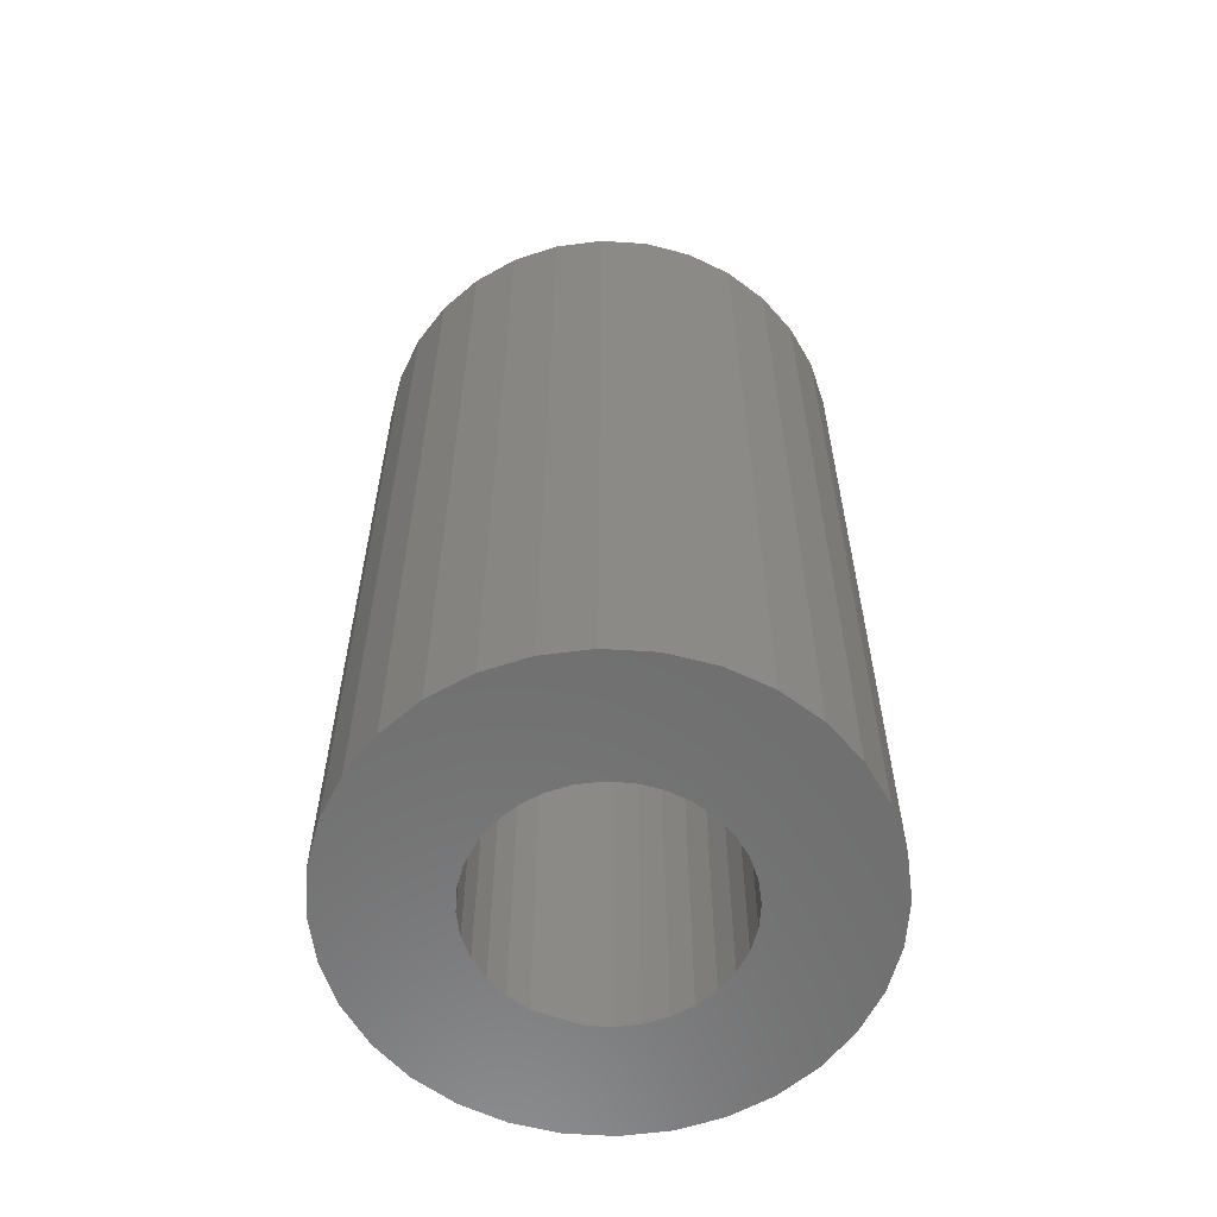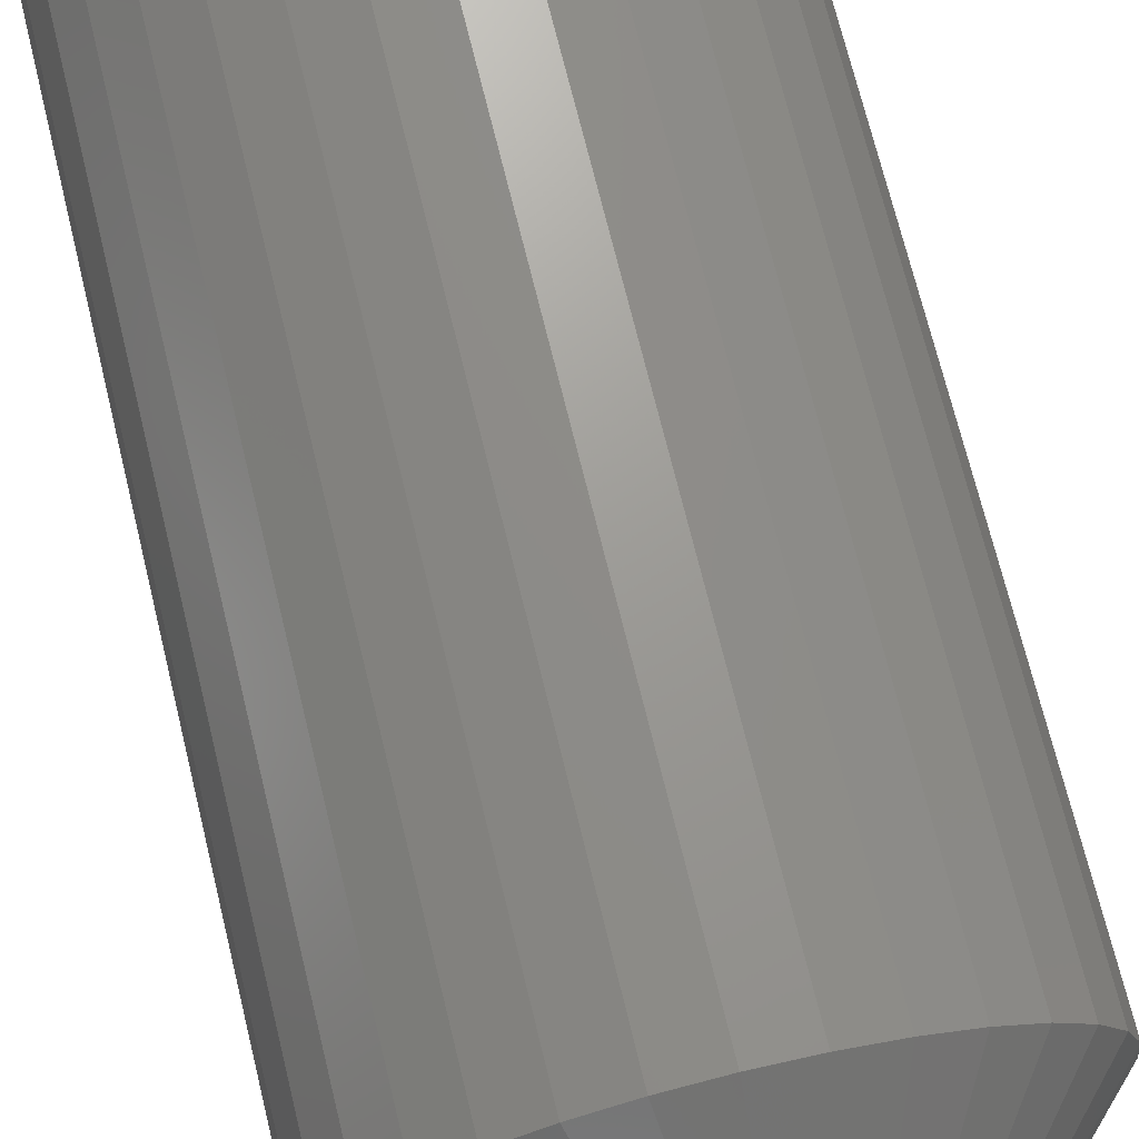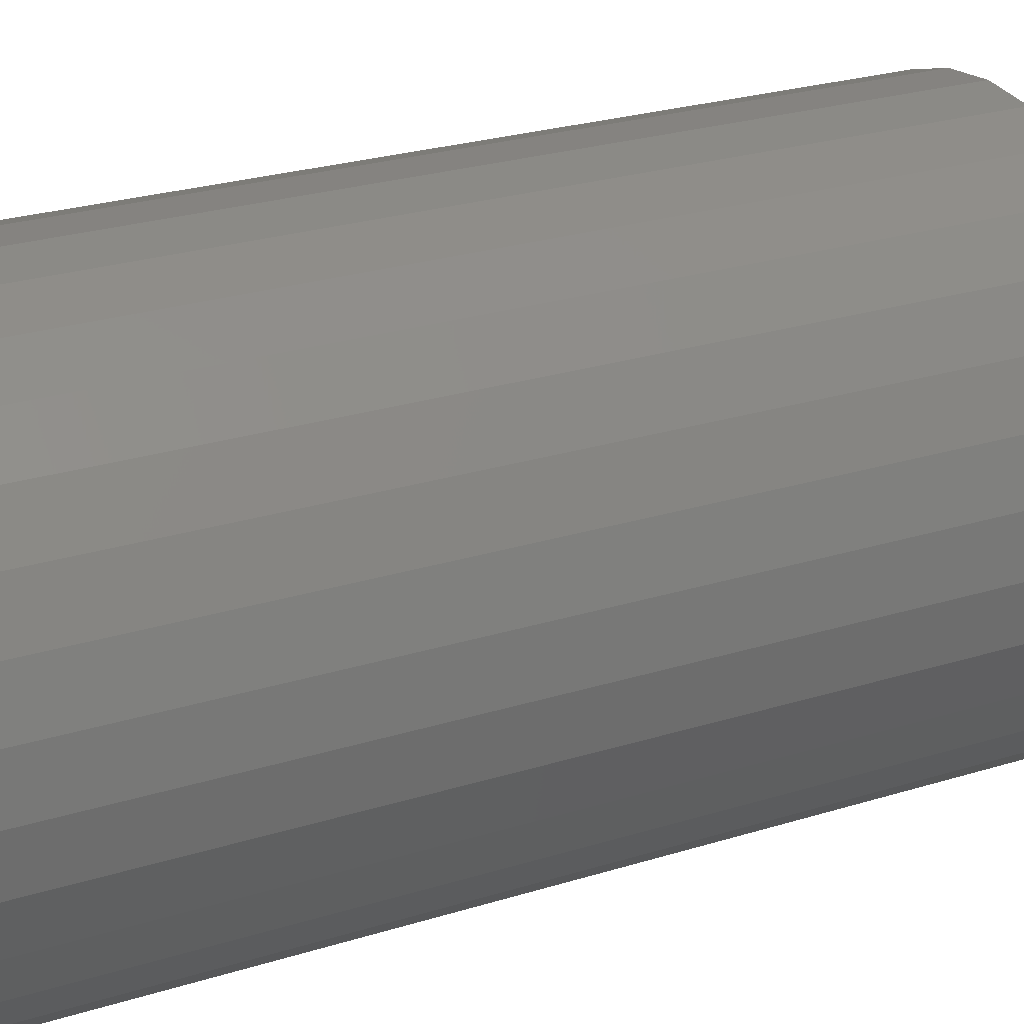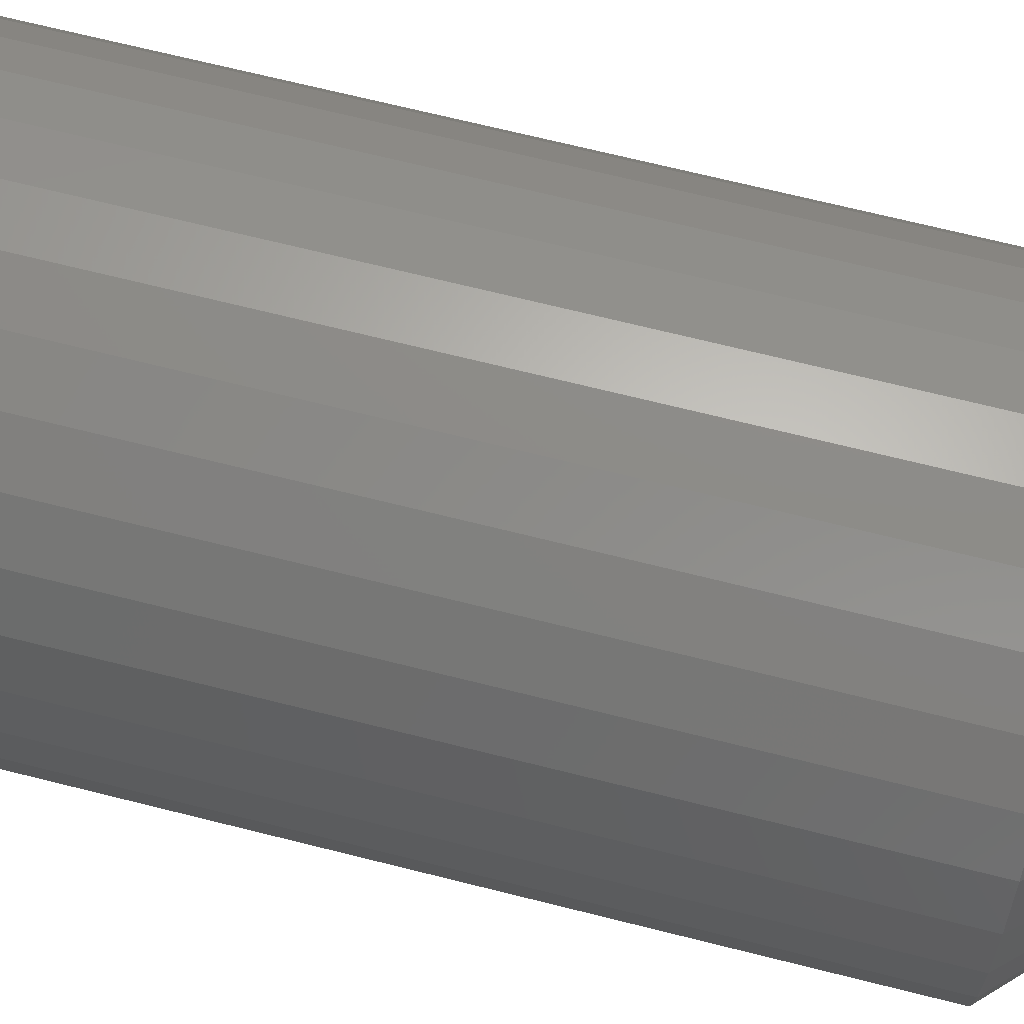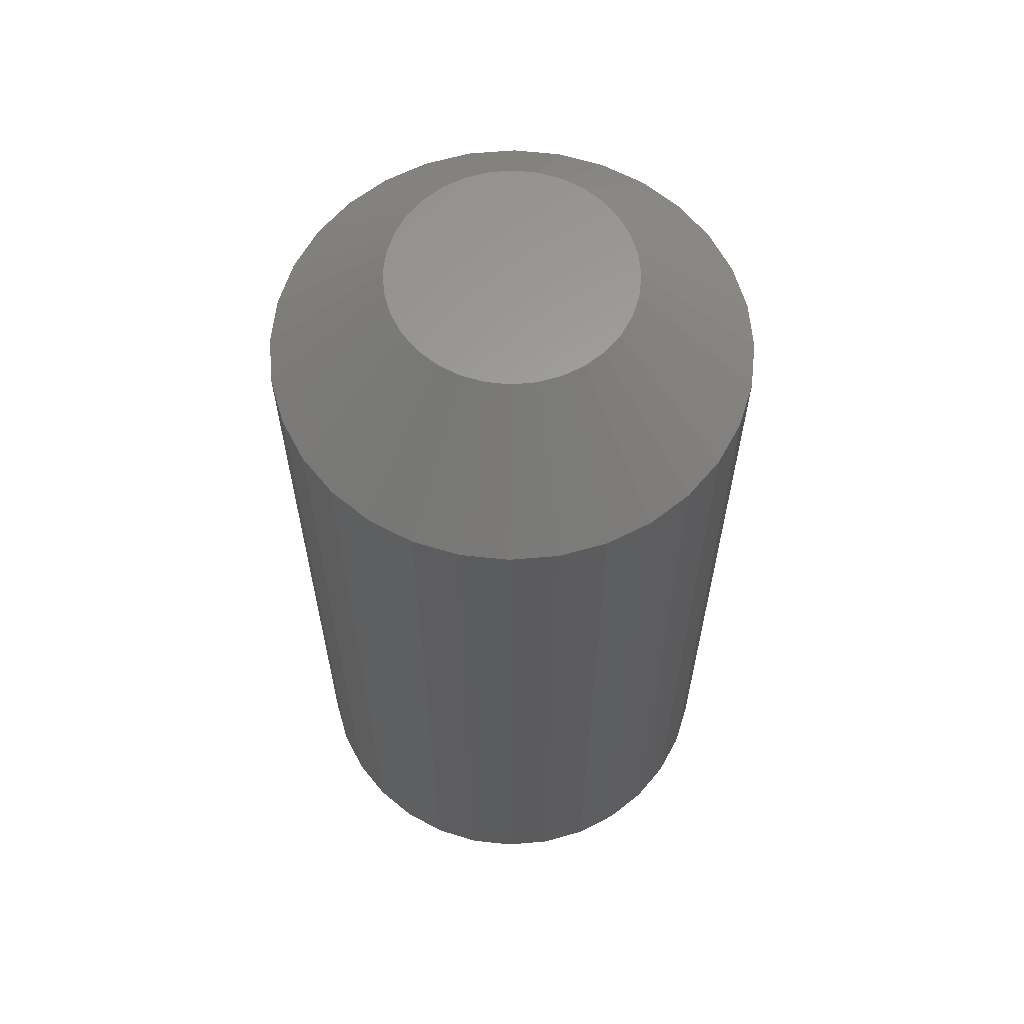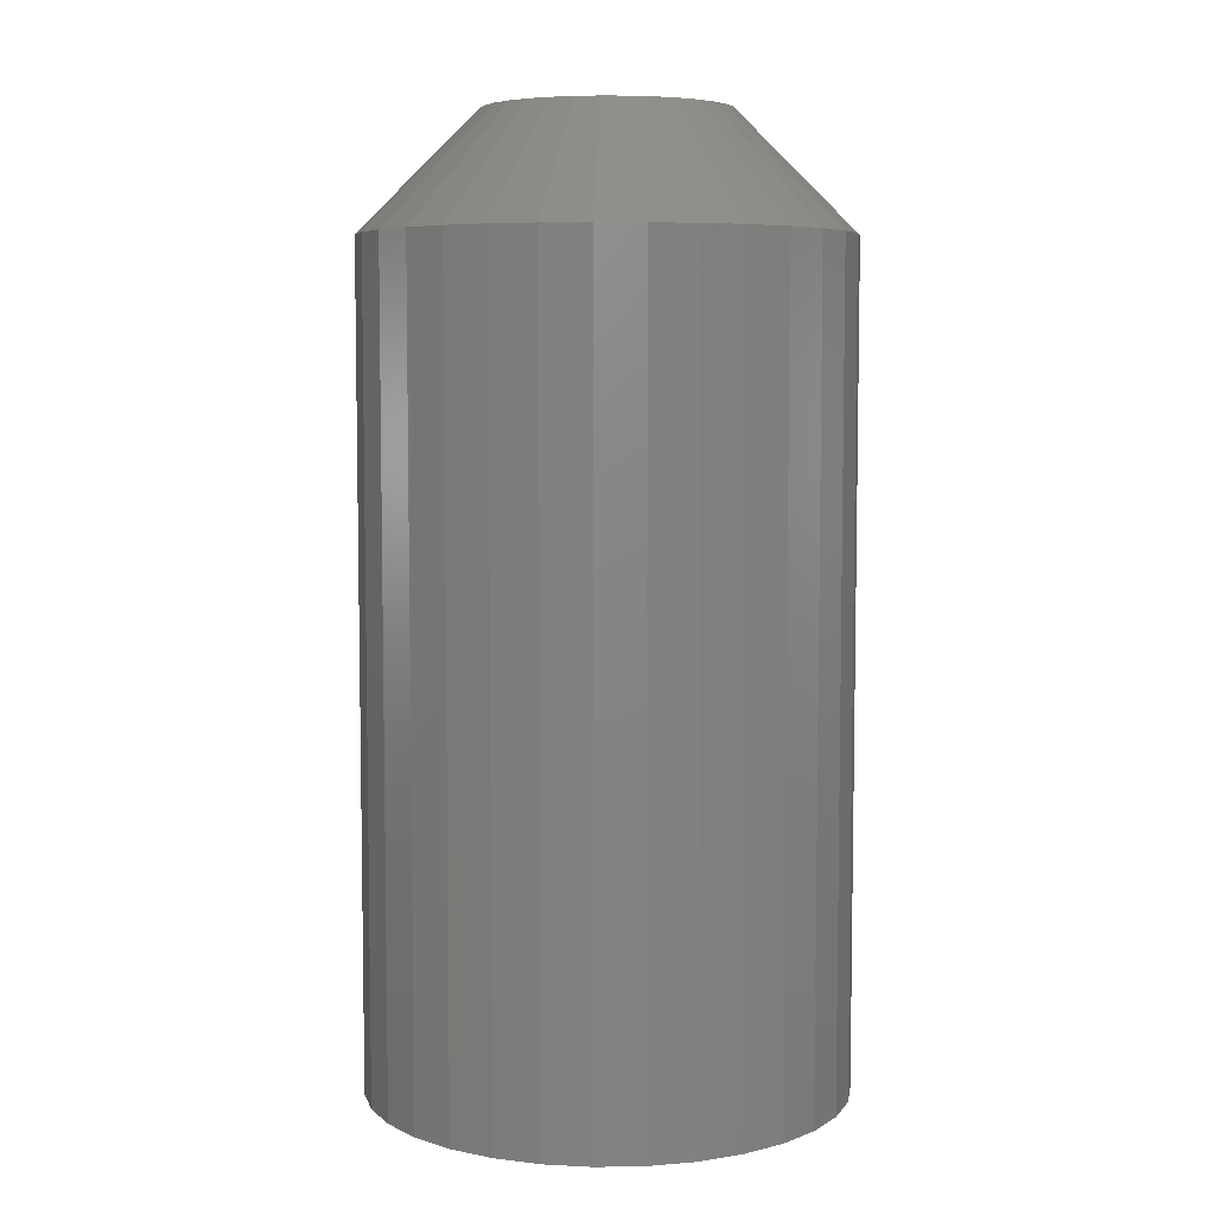
<metadata>
{"format":"stl","ext":"stl","renderer":"f3d","projection":"perspective","resolution":1024,"background":"white","views":[{"elev":-60.0,"azim":125.6,"up":"+Y"},{"elev":71.0,"azim":166.3,"up":"+Z"},{"elev":24.6,"azim":62.5,"up":"+Z"},{"elev":69.6,"azim":104.1,"up":"+Z"},{"elev":62.0,"azim":-111.9,"up":"+Y"},{"elev":6.2,"azim":-87.0,"up":"+Y"}]}
</metadata>
<code>
# stl→obj: 160 verts, 316 faces
v 0.6553 0.02344 0.001151
v 0.6553 -0.03125 0.001151
v 0.6556 0.02344 0.004232
v 0.6556 -0.03125 0.004232
v 0.6565 0.02344 0.007194
v 0.6565 -0.03125 0.007194
v 0.6579 0.02344 0.009923
v 0.6579 -0.03125 0.009923
v 0.6599 0.02344 0.01232
v 0.6599 -0.03125 0.01232
v 0.6623 0.02344 0.01428
v 0.6623 -0.03125 0.01428
v 0.665 0.02344 0.01574
v 0.665 -0.03125 0.01574
v 0.668 0.02344 0.01664
v 0.668 -0.03125 0.01664
v 0.6711 0.02344 0.01694
v 0.6711 -0.03125 0.01694
v 0.6741 0.02344 0.01664
v 0.6741 -0.03125 0.01664
v 0.6771 0.02344 0.01574
v 0.6771 -0.03125 0.01574
v 0.6798 0.02344 0.01428
v 0.6798 -0.03125 0.01428
v 0.6822 0.02344 0.01232
v 0.6822 -0.03125 0.01232
v 0.6842 0.02344 0.009923
v 0.6842 -0.03125 0.009923
v 0.6856 0.02344 0.007194
v 0.6856 -0.03125 0.007194
v 0.6865 0.02344 0.004232
v 0.6865 -0.03125 0.004232
v 0.6868 0.02344 0.001151
v 0.6868 -0.03125 0.001151
v 0.6865 0.02344 -0.001929
v 0.6865 -0.03125 -0.001929
v 0.6856 0.02344 -0.004891
v 0.6856 -0.03125 -0.004891
v 0.6842 0.02344 -0.007621
v 0.6842 -0.03125 -0.007621
v 0.6822 0.02344 -0.01001
v 0.6822 -0.03125 -0.01001
v 0.6798 0.02344 -0.01198
v 0.6798 -0.03125 -0.01198
v 0.6771 0.02344 -0.01344
v 0.6771 -0.03125 -0.01344
v 0.6741 0.02344 -0.01433
v 0.6741 -0.03125 -0.01433
v 0.6711 0.02344 -0.01464
v 0.6711 -0.03125 -0.01464
v 0.668 0.02344 -0.01433
v 0.668 -0.03125 -0.01433
v 0.665 0.02344 -0.01344
v 0.665 -0.03125 -0.01344
v 0.6623 0.02344 -0.01198
v 0.6623 -0.03125 -0.01198
v 0.6599 0.02344 -0.01001
v 0.6599 -0.03125 -0.01001
v 0.6579 0.02344 -0.007621
v 0.6579 -0.03125 -0.007621
v 0.6565 0.02344 -0.004891
v 0.6565 -0.03125 -0.004891
v 0.6556 0.02344 -0.001929
v 0.6556 -0.03125 -0.001929
v 0.6784 0.03125 0.004204
v 0.6632 0.03125 0.002708
v 0.6637 0.03125 0.004204
v 0.6789 0.03125 0.002708
v 0.6631 0.03125 0.001151
v 0.6789 0.03125 -0.0004049
v 0.6637 0.03125 -0.001901
v 0.6632 0.03125 -0.0004049
v 0.6784 0.03125 -0.001901
v 0.6644 0.03125 -0.00328
v 0.6777 0.03125 -0.00328
v 0.6654 0.03125 -0.004489
v 0.6666 0.03125 -0.005481
v 0.6767 0.03125 -0.004489
v 0.668 0.03125 -0.006218
v 0.6695 0.03125 -0.006672
v 0.6711 0.03125 -0.006826
v 0.6755 0.03125 -0.005481
v 0.6726 0.03125 -0.006672
v 0.6741 0.03125 -0.006218
v 0.679 0.03125 0.001151
v 0.6777 0.03125 0.005583
v 0.6644 0.03125 0.005583
v 0.6654 0.03125 0.006792
v 0.6666 0.03125 0.007784
v 0.668 0.03125 0.008521
v 0.6695 0.03125 0.008975
v 0.6711 0.03125 0.009128
v 0.6726 0.03125 0.008975
v 0.6741 0.03125 0.008521
v 0.6755 0.03125 0.007784
v 0.6767 0.03125 0.006792
v 0.668 -0.03125 0.008521
v 0.6654 -0.03125 0.006792
v 0.6666 -0.03125 0.007784
v 0.6644 -0.03125 0.005583
v 0.6637 -0.03125 0.004204
v 0.6632 -0.03125 0.002708
v 0.6632 -0.03125 -0.0004049
v 0.6637 -0.03125 -0.001901
v 0.6644 -0.03125 -0.00328
v 0.6654 -0.03125 -0.004489
v 0.6666 -0.03125 -0.005481
v 0.668 -0.03125 -0.006218
v 0.6695 -0.03125 -0.006672
v 0.6767 -0.03125 0.006792
v 0.6777 -0.03125 0.005583
v 0.6784 -0.03125 0.004204
v 0.6789 -0.03125 0.002708
v 0.679 -0.03125 0.001151
v 0.6789 -0.03125 -0.0004049
v 0.6784 -0.03125 -0.001901
v 0.6777 -0.03125 -0.00328
v 0.6767 -0.03125 -0.004489
v 0.6755 -0.03125 -0.005481
v 0.6741 -0.03125 -0.006218
v 0.6726 -0.03125 -0.006672
v 0.6631 -0.03125 0.001151
v 0.6695 -0.03125 0.008975
v 0.6711 -0.03125 0.009128
v 0.6711 -0.03125 -0.006826
v 0.6726 -0.03125 0.008975
v 0.6741 -0.03125 0.008521
v 0.6755 -0.03125 0.007784
v 0.6711 0.02344 -0.006826
v 0.6726 0.02344 -0.006672
v 0.6741 0.02344 -0.006218
v 0.6755 0.02344 -0.005481
v 0.6767 0.02344 -0.004489
v 0.6777 0.02344 -0.00328
v 0.6784 0.02344 -0.001901
v 0.6789 0.02344 -0.0004049
v 0.679 0.02344 0.001151
v 0.6695 0.02344 -0.006672
v 0.668 0.02344 -0.006218
v 0.6666 0.02344 -0.005481
v 0.6654 0.02344 -0.004489
v 0.6644 0.02344 -0.00328
v 0.6637 0.02344 -0.001901
v 0.6632 0.02344 -0.0004049
v 0.6631 0.02344 0.001151
v 0.6711 0.02344 0.009128
v 0.6695 0.02344 0.008975
v 0.668 0.02344 0.008521
v 0.6666 0.02344 0.007784
v 0.6654 0.02344 0.006792
v 0.6644 0.02344 0.005583
v 0.6637 0.02344 0.004204
v 0.6632 0.02344 0.002708
v 0.6726 0.02344 0.008975
v 0.6741 0.02344 0.008521
v 0.6755 0.02344 0.007784
v 0.6767 0.02344 0.006792
v 0.6777 0.02344 0.005583
v 0.6784 0.02344 0.004204
v 0.6789 0.02344 0.002708
f 1 2 3
f 3 2 4
f 3 4 5
f 5 4 6
f 5 6 7
f 7 6 8
f 7 8 9
f 9 8 10
f 9 10 11
f 11 10 12
f 11 12 13
f 13 12 14
f 13 14 15
f 15 14 16
f 15 16 17
f 17 16 18
f 17 18 19
f 19 18 20
f 19 20 21
f 21 20 22
f 21 22 23
f 23 22 24
f 23 24 25
f 25 24 26
f 25 26 27
f 27 26 28
f 27 28 29
f 29 28 30
f 29 30 31
f 31 30 32
f 31 32 33
f 33 32 34
f 33 34 35
f 35 34 36
f 35 36 37
f 37 36 38
f 37 38 39
f 39 38 40
f 39 40 41
f 41 40 42
f 41 42 43
f 43 42 44
f 43 44 45
f 45 44 46
f 45 46 47
f 47 46 48
f 47 48 49
f 49 48 50
f 49 50 51
f 51 50 52
f 51 52 53
f 53 52 54
f 53 54 55
f 55 54 56
f 55 56 57
f 57 56 58
f 57 58 59
f 59 58 60
f 59 60 61
f 61 60 62
f 61 62 63
f 63 62 64
f 63 64 1
f 1 64 2
f 65 66 67
f 68 66 65
f 66 68 69
f 70 71 72
f 73 71 70
f 73 74 71
f 75 74 73
f 75 76 74
f 77 76 75
f 78 77 75
f 79 77 78
f 80 79 78
f 78 81 80
f 81 78 82
f 83 81 82
f 84 83 82
f 85 70 72
f 85 72 69
f 85 69 68
f 86 65 67
f 86 67 87
f 86 87 88
f 86 88 89
f 86 89 90
f 86 90 91
f 86 91 92
f 86 92 93
f 86 93 94
f 86 94 95
f 86 95 96
f 85 31 33
f 85 68 31
f 1 66 69
f 1 3 66
f 65 29 31
f 65 31 68
f 86 25 27
f 27 29 86
f 86 29 65
f 94 21 23
f 94 23 95
f 23 96 95
f 93 17 19
f 19 21 93
f 93 21 94
f 90 13 15
f 90 15 91
f 15 92 91
f 89 9 11
f 11 13 89
f 89 13 90
f 67 5 7
f 67 7 87
f 7 88 87
f 3 5 66
f 66 5 67
f 25 86 96
f 96 23 25
f 17 93 92
f 92 15 17
f 9 89 88
f 88 7 9
f 69 63 1
f 69 72 63
f 33 70 85
f 33 35 70
f 71 61 63
f 71 63 72
f 74 57 59
f 59 61 74
f 74 61 71
f 79 53 55
f 79 55 77
f 55 76 77
f 80 49 51
f 51 53 80
f 80 53 79
f 84 45 47
f 84 47 83
f 47 81 83
f 82 41 43
f 43 45 82
f 82 45 84
f 73 37 39
f 73 39 75
f 39 78 75
f 35 37 70
f 70 37 73
f 57 74 76
f 76 55 57
f 49 80 81
f 81 47 49
f 41 82 78
f 78 39 41
f 18 16 14
f 97 6 98
f 97 98 99
f 100 98 6
f 6 4 100
f 100 4 101
f 102 101 4
f 103 64 104
f 105 104 64
f 64 62 105
f 105 62 106
f 106 62 60
f 107 106 60
f 107 60 108
f 60 58 108
f 109 108 58
f 54 58 56
f 30 110 111
f 30 111 112
f 30 112 32
f 32 112 113
f 114 32 113
f 36 115 116
f 36 116 117
f 36 117 38
f 38 117 118
f 118 119 40
f 40 38 118
f 119 120 40
f 40 120 42
f 42 120 121
f 46 44 42
f 46 50 48
f 34 32 114
f 34 114 115
f 34 115 36
f 2 64 103
f 2 103 122
f 2 122 102
f 2 102 4
f 123 124 18
f 123 18 14
f 123 14 12
f 123 12 10
f 123 10 8
f 123 8 6
f 123 6 97
f 125 109 58
f 125 58 54
f 125 54 52
f 125 52 50
f 125 50 46
f 125 46 42
f 125 42 121
f 28 26 126
f 28 126 127
f 28 127 128
f 28 128 110
f 28 110 30
f 124 126 26
f 124 26 24
f 124 24 22
f 124 22 20
f 124 20 18
f 129 121 130
f 130 121 120
f 130 120 131
f 131 120 119
f 131 119 132
f 132 119 118
f 132 118 133
f 133 118 117
f 133 117 134
f 134 117 116
f 134 116 135
f 135 116 115
f 135 115 136
f 136 115 114
f 136 114 137
f 121 129 125
f 125 129 138
f 125 138 109
f 109 138 139
f 109 139 108
f 108 139 140
f 108 140 107
f 107 140 141
f 107 141 106
f 106 141 142
f 106 142 105
f 105 142 143
f 105 143 104
f 104 143 144
f 104 144 103
f 103 144 145
f 103 145 122
f 146 123 147
f 147 123 97
f 147 97 148
f 148 97 99
f 148 99 149
f 149 99 98
f 149 98 150
f 150 98 100
f 150 100 151
f 151 100 101
f 151 101 152
f 152 101 102
f 152 102 153
f 153 102 122
f 153 122 145
f 123 146 124
f 124 146 154
f 124 154 126
f 126 154 155
f 126 155 127
f 127 155 156
f 127 156 128
f 128 156 157
f 128 157 110
f 110 157 158
f 110 158 111
f 111 158 159
f 111 159 112
f 112 159 160
f 112 160 113
f 113 160 137
f 113 137 114
f 152 153 159
f 159 153 160
f 145 160 153
f 144 143 136
f 136 143 135
f 143 142 135
f 135 142 134
f 142 141 134
f 134 141 140
f 134 140 133
f 133 140 139
f 133 139 138
f 138 129 133
f 132 133 129
f 132 129 130
f 132 130 131
f 137 160 145
f 137 145 144
f 137 144 136
f 158 157 156
f 158 156 155
f 158 155 154
f 158 154 146
f 158 146 147
f 158 147 148
f 158 148 149
f 158 149 150
f 158 150 151
f 158 151 152
f 158 152 159

</code>
